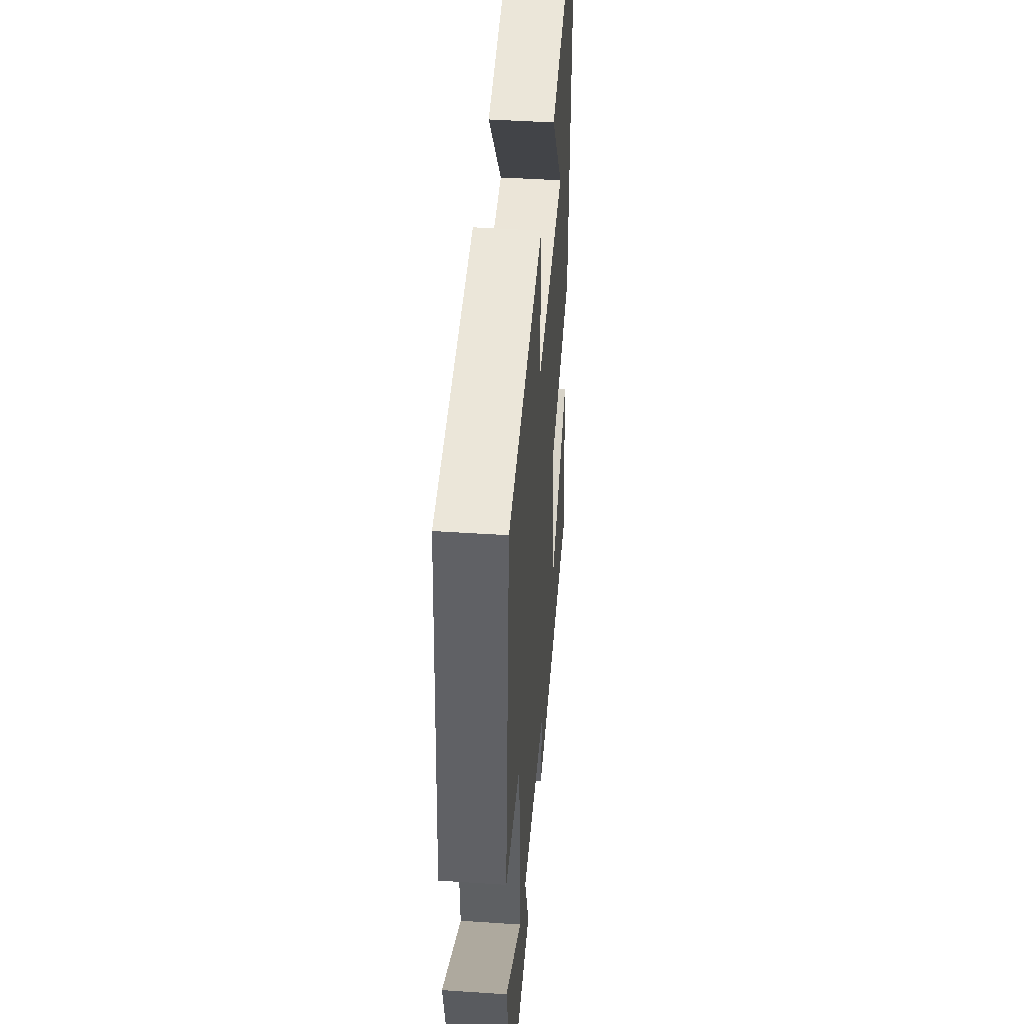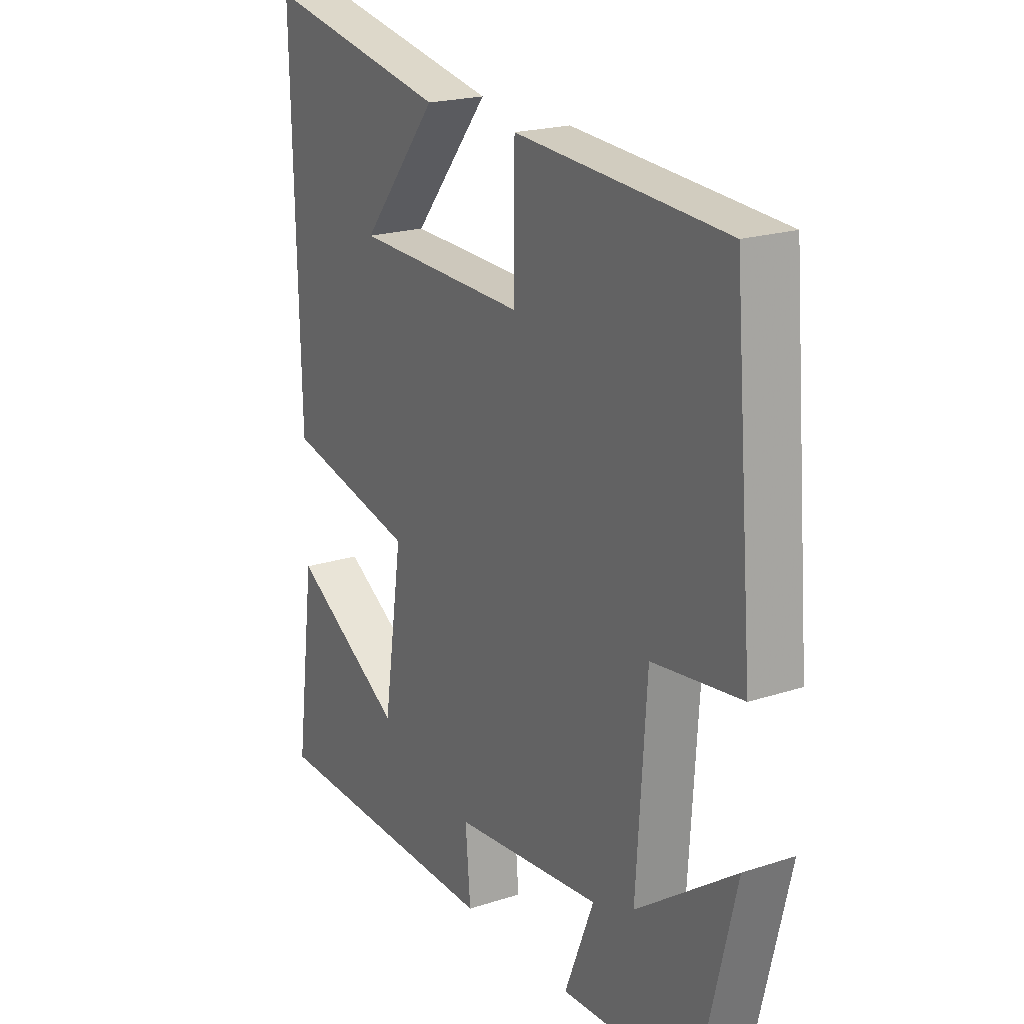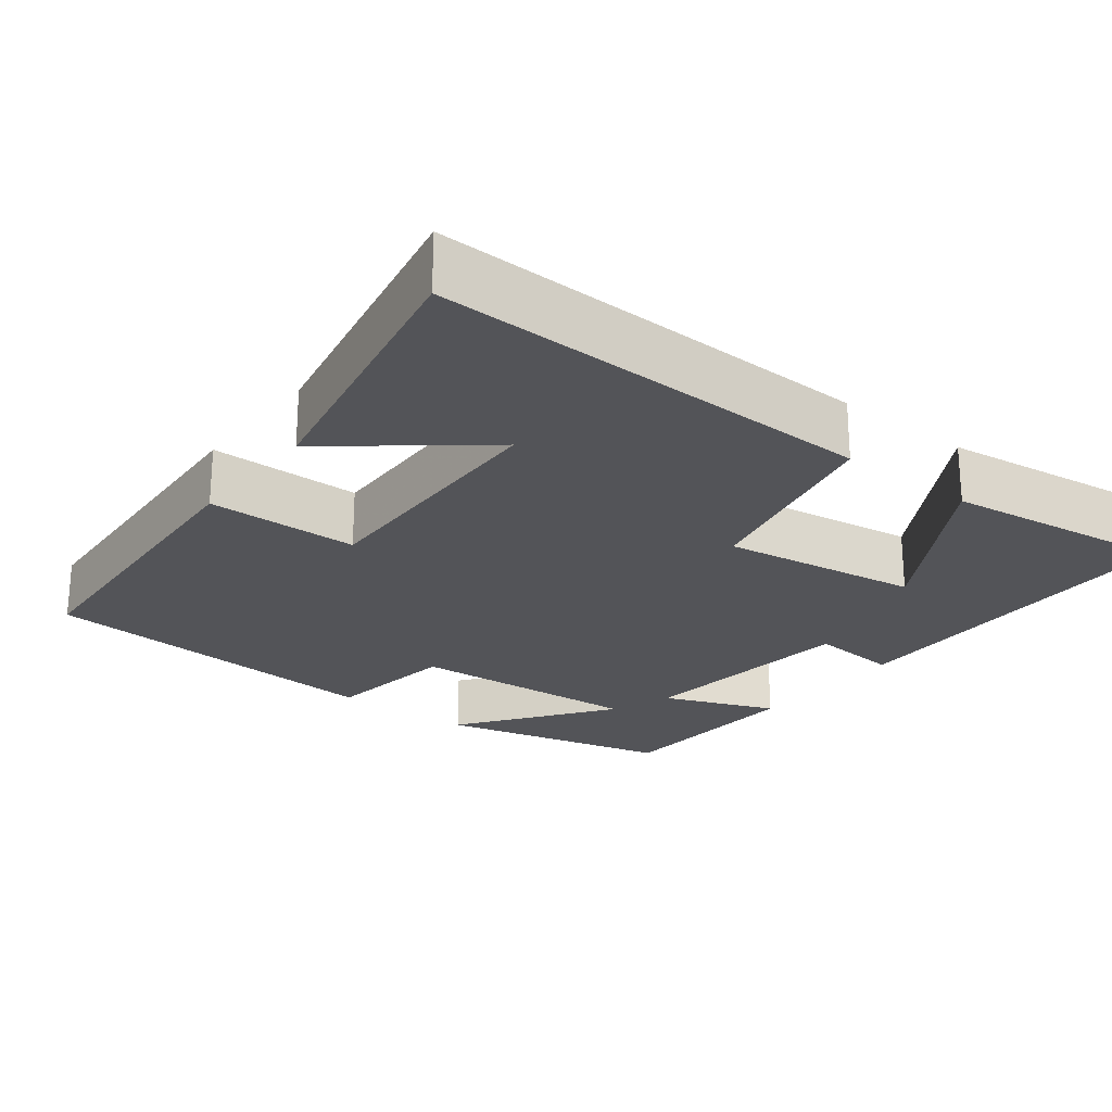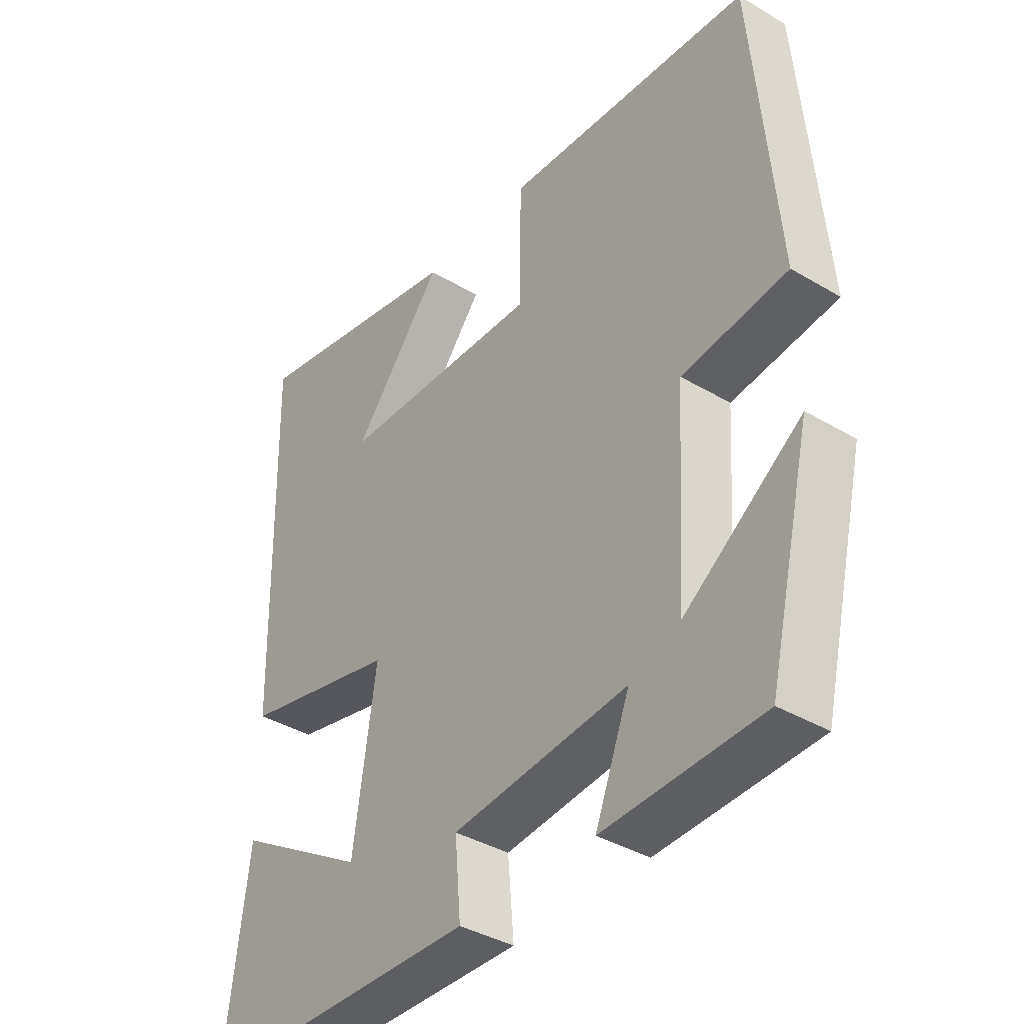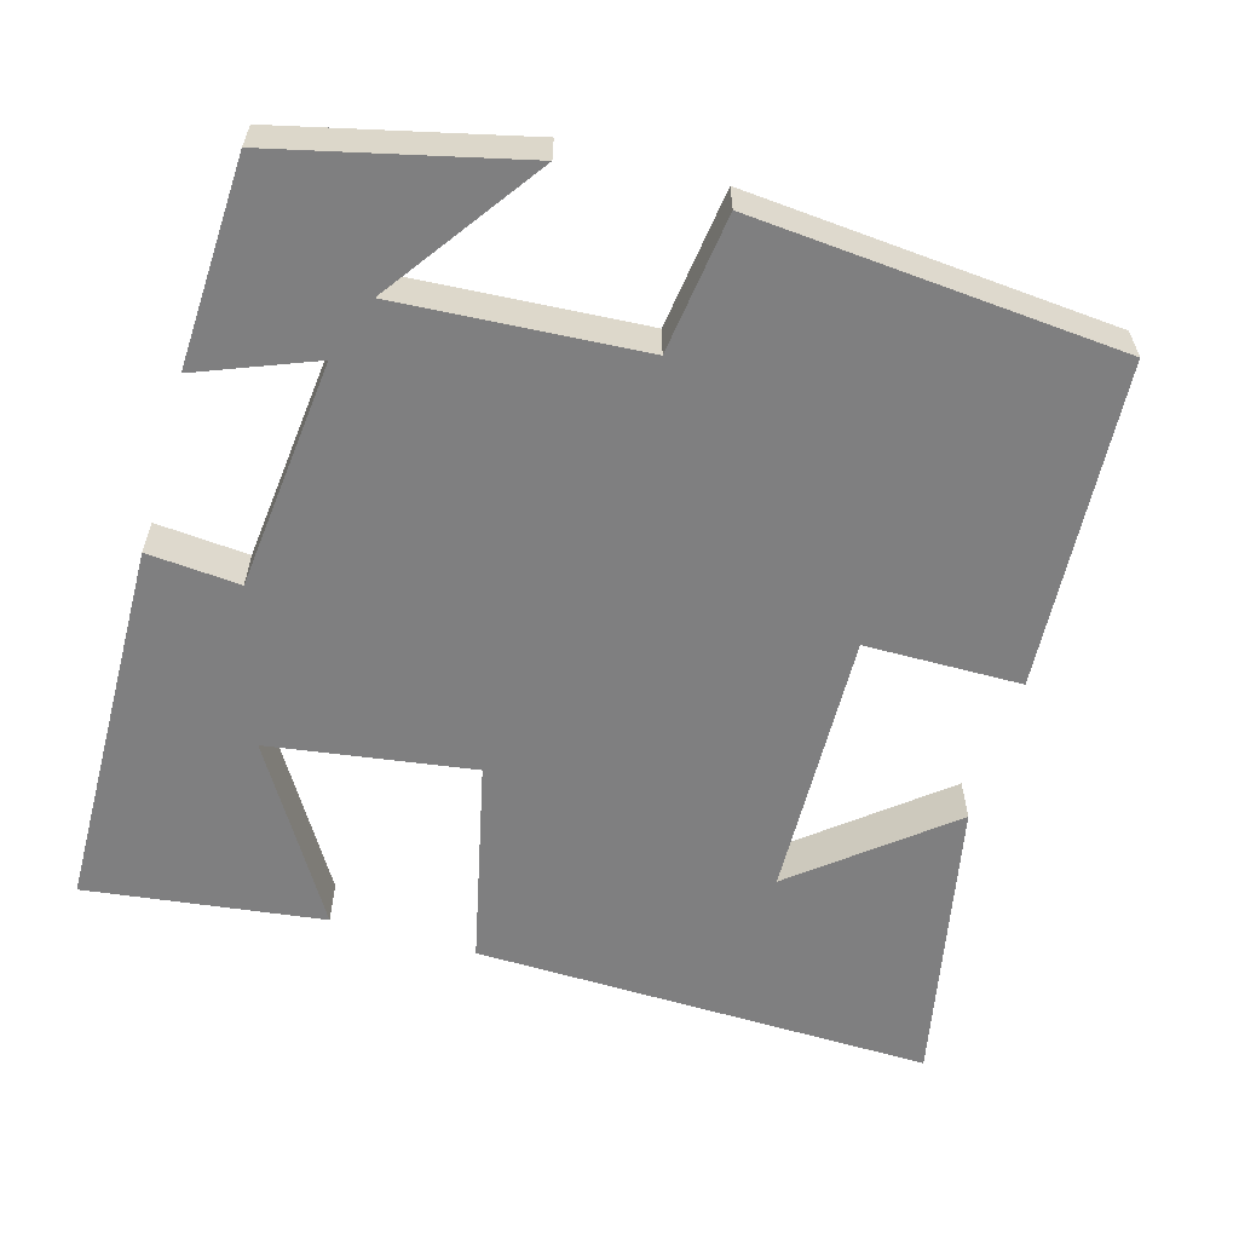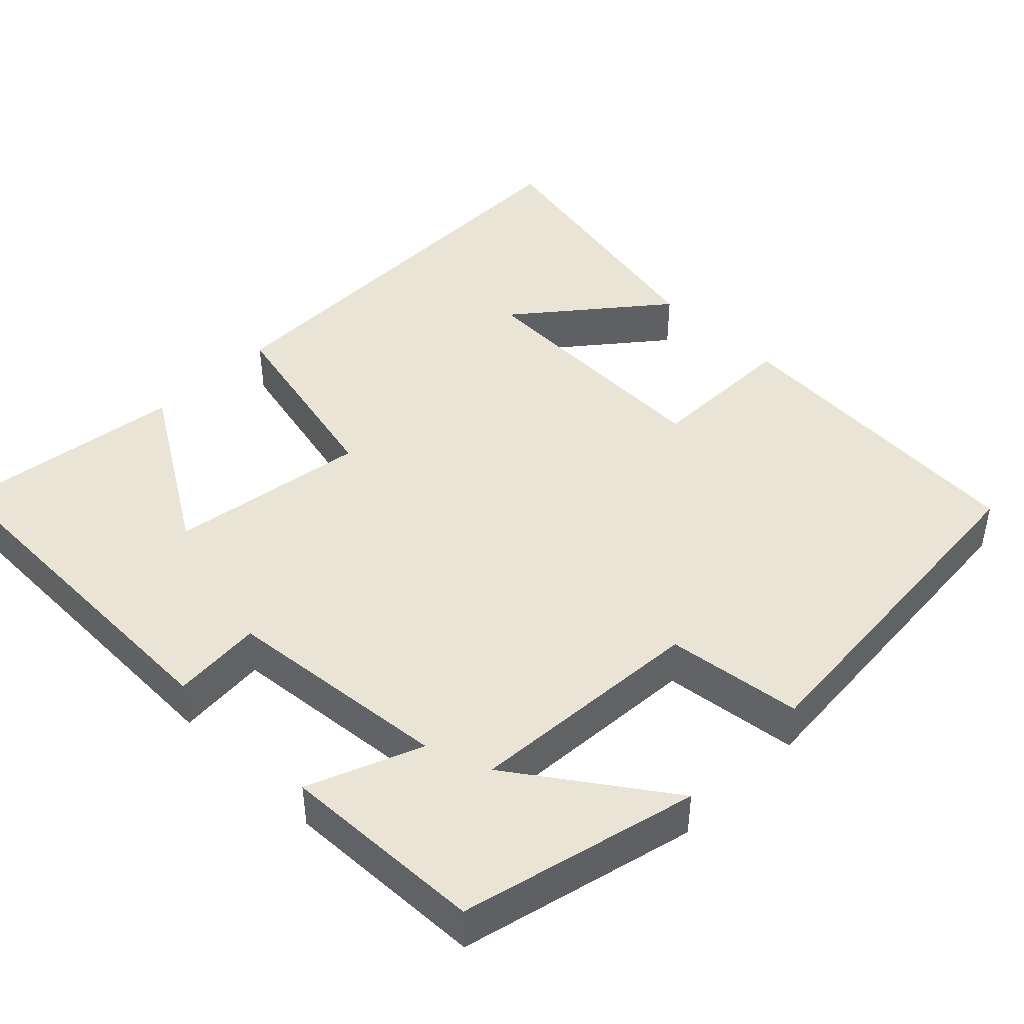
<metadata>
{"format":"obj","ext":"obj","renderer":"f3d","projection":"perspective","resolution":1024,"background":"white","views":[{"elev":44.0,"azim":-85.5,"up":"+Z"},{"elev":20.5,"azim":-120.6,"up":"+Z"},{"elev":-23.6,"azim":52.1,"up":"+Y"},{"elev":-38.4,"azim":-127.0,"up":"+Z"},{"elev":-59.7,"azim":-106.0,"up":"+Y"},{"elev":43.9,"azim":-135.1,"up":"+Y"}]}
</metadata>
<code>
v 0.513 0.07 0.574
v 0.5 0.07 -0.007
v 0.239 0.07 -0.066
v 0.277 0.07 -0.324
v 0.5 0.07 -0.189
v 0.539 0.07 -0.49
v 0.063 0.07 -0.5
v 0.073 0.07 -0.383
v -0.221 0.07 -0.353
v -0.163 0.07 -0.5
v -0.427 0.07 -0.489
v -0.5 0.07 -0.183
v -0.304 0.07 -0.322
v -0.324 0.07 -0.014
v -0.5 0.07 0.009
v -0.461 0.07 0.473
v -0.045 0.07 0.5
v -0.043 0.07 0.302
v 0.297 0.07 0.312
v 0.145 0.07 0.5
v 0.513 0 0.574
v 0.5 0 -0.007
v 0.239 0 -0.066
v 0.277 0 -0.324
v 0.5 0 -0.189
v 0.539 0 -0.49
v 0.063 0 -0.5
v 0.073 0 -0.383
v -0.221 0 -0.353
v -0.163 0 -0.5
v -0.427 0 -0.489
v -0.5 0 -0.183
v -0.304 0 -0.322
v -0.324 0 -0.014
v -0.5 0 0.009
v -0.461 0 0.473
v -0.045 0 0.5
v -0.043 0 0.302
v 0.297 0 0.312
v 0.145 0 0.5
f 19 20 1
f 15 16 17 18
f 14 15 18 19
f 13 14 19
f 10 11 12 13
f 9 10 13
f 8 9 13 19
f 4 5 6 7
f 3 4 7 8
f 19 1 2 3
f 3 8 19
f 21 40 39
f 38 37 36 35
f 39 38 35 34
f 39 34 33
f 33 32 31 30
f 33 30 29
f 39 33 29 28
f 27 26 25 24
f 28 27 24 23
f 23 22 21 39
f 39 28 23
f 1 21 22 2
f 2 22 23 3
f 3 23 24 4
f 4 24 25 5
f 5 25 26 6
f 6 26 27 7
f 7 27 28 8
f 8 28 29 9
f 9 29 30 10
f 10 30 31 11
f 11 31 32 12
f 12 32 33 13
f 13 33 34 14
f 14 34 35 15
f 15 35 36 16
f 16 36 37 17
f 17 37 38 18
f 18 38 39 19
f 19 39 40 20
f 20 40 21 1

</code>
